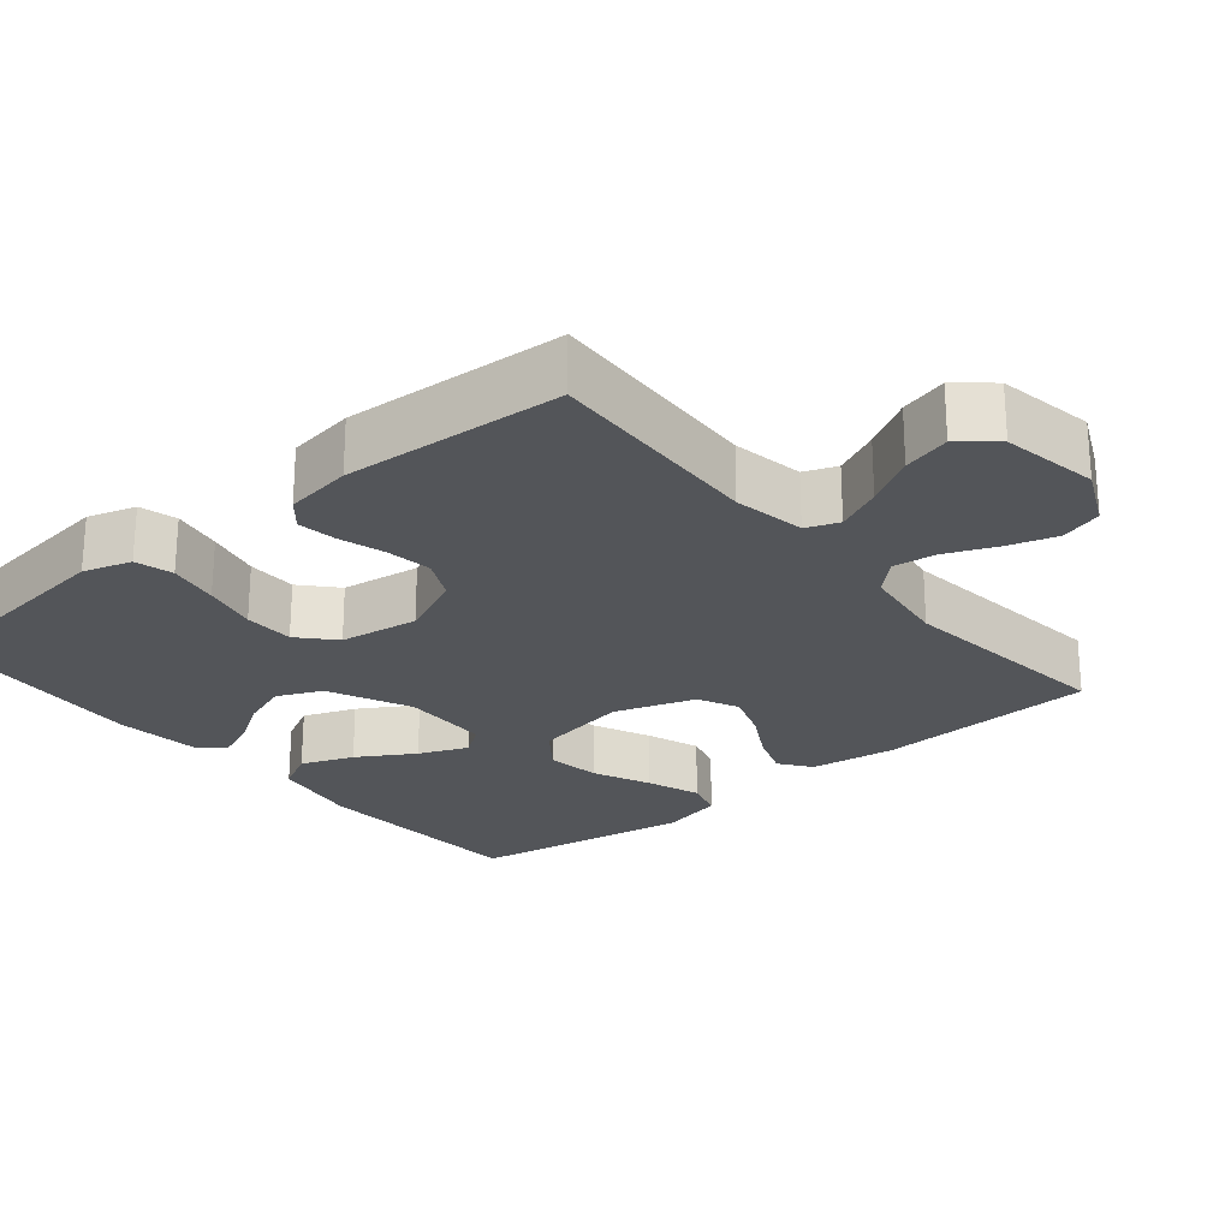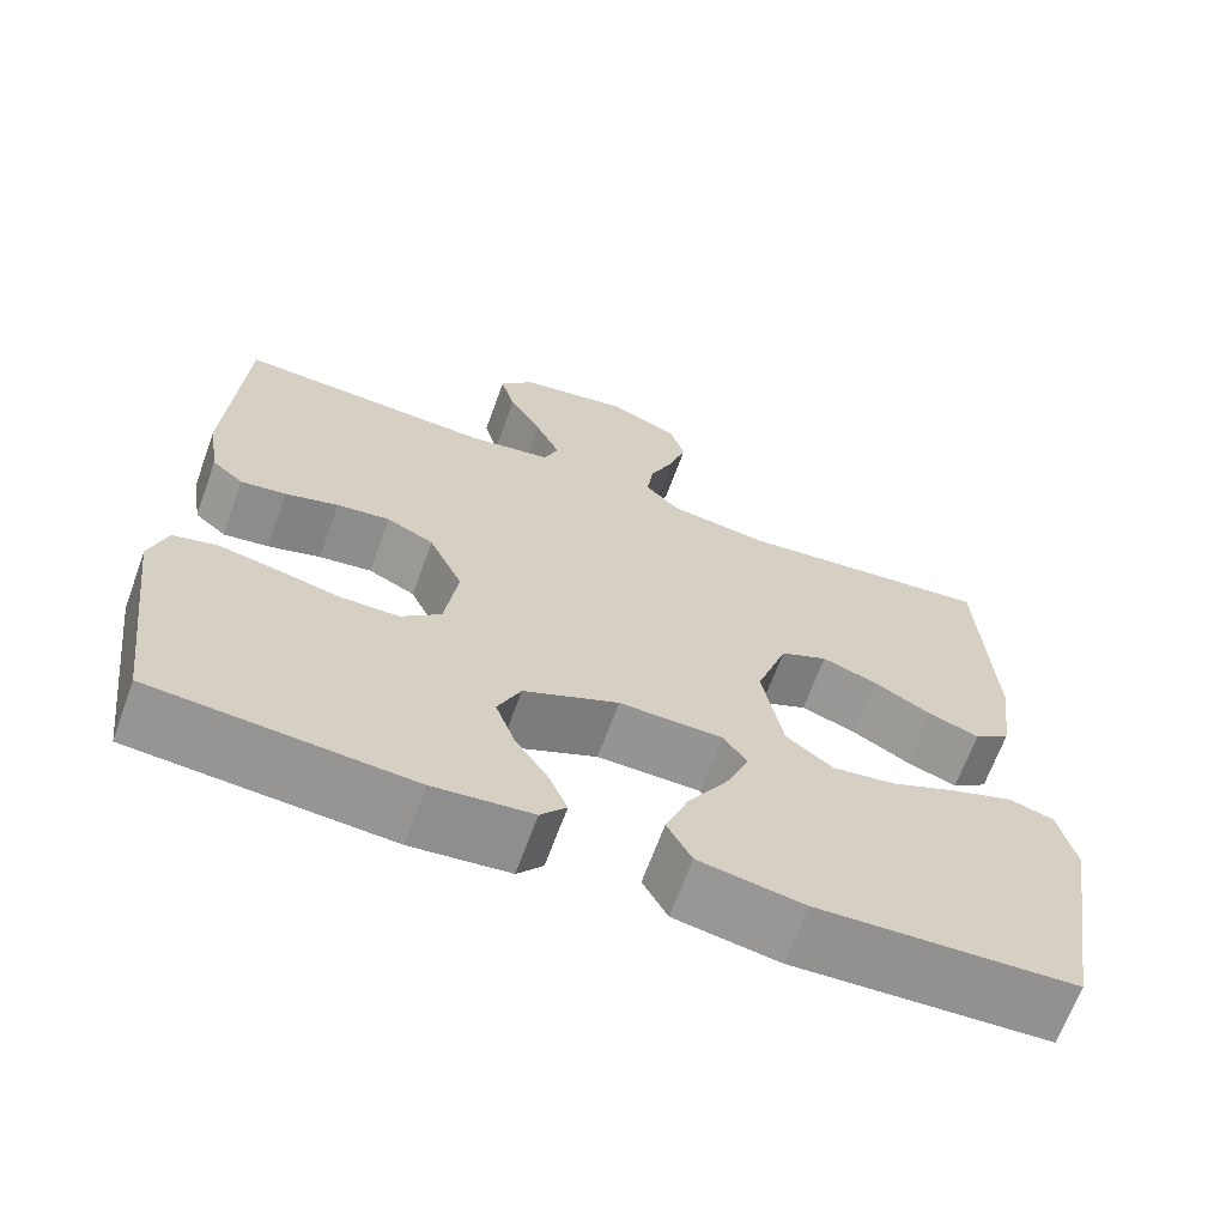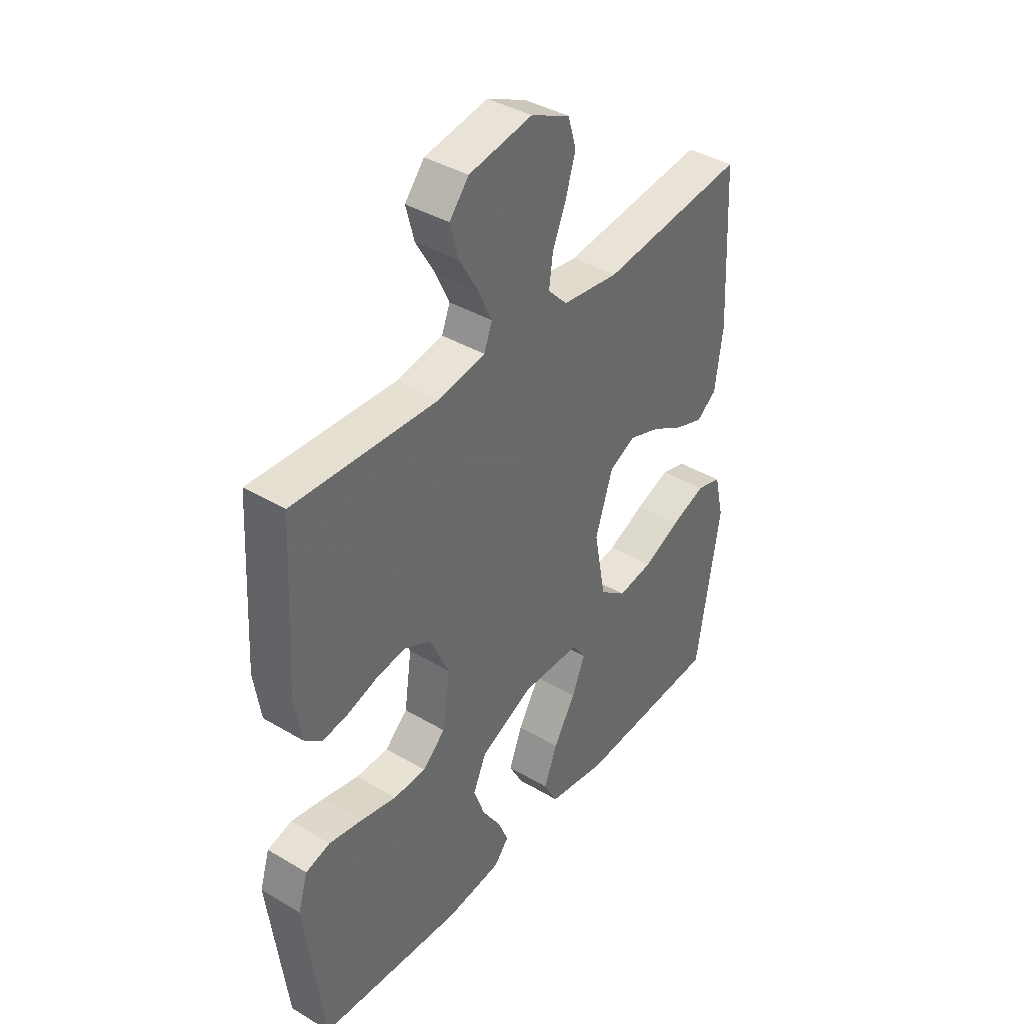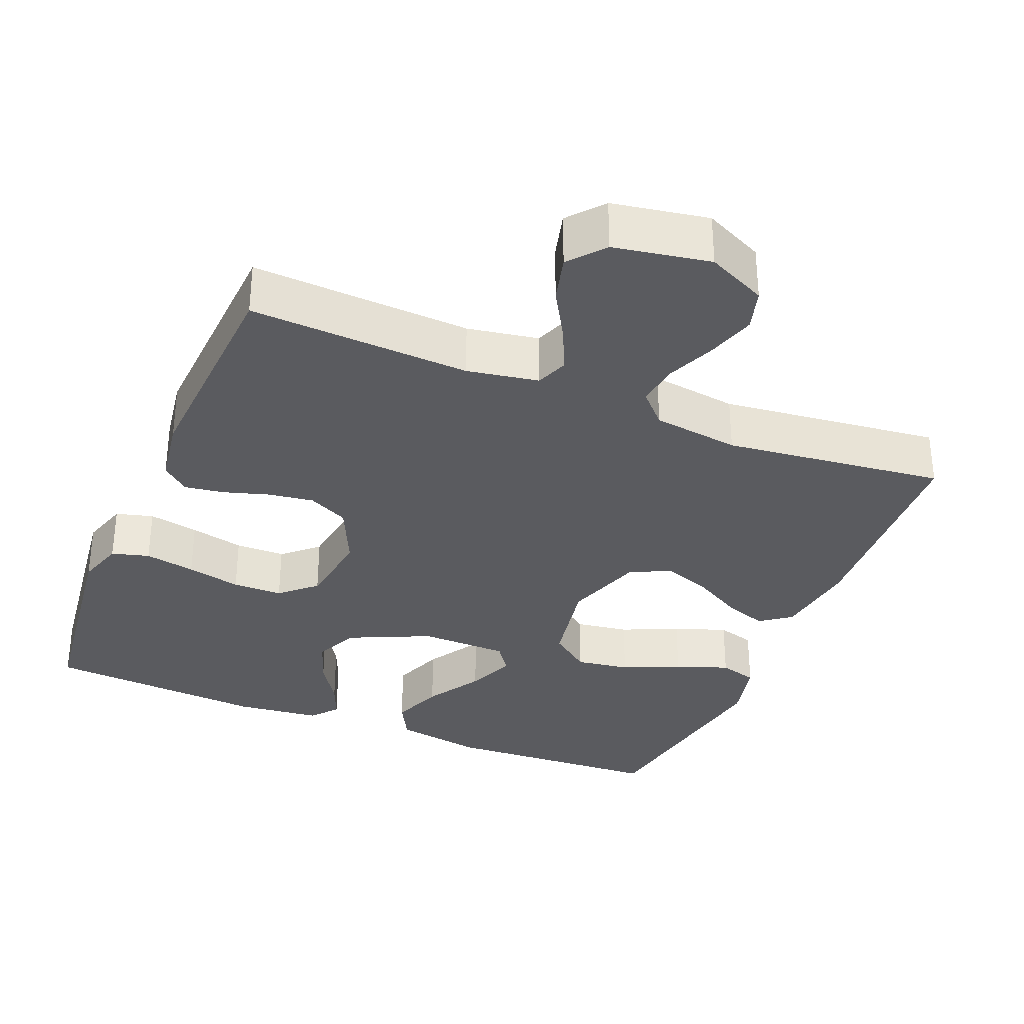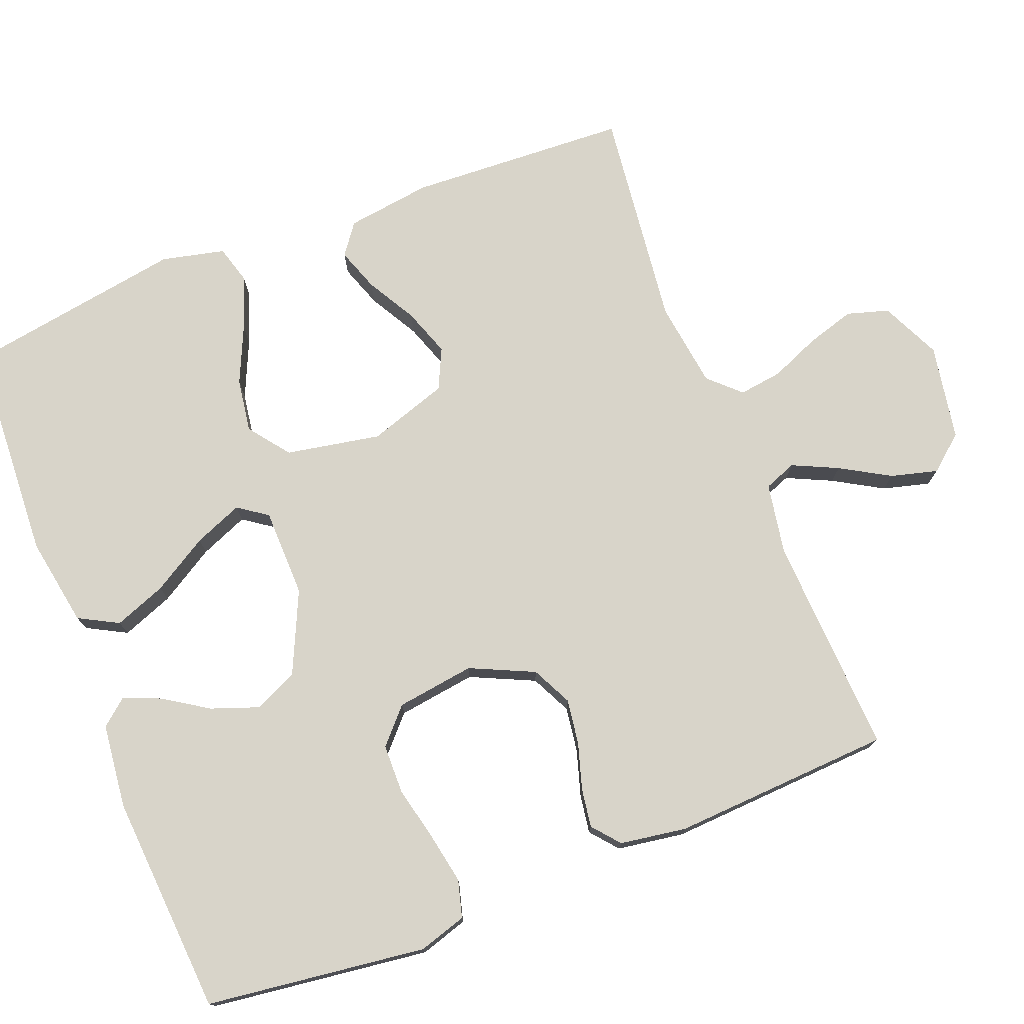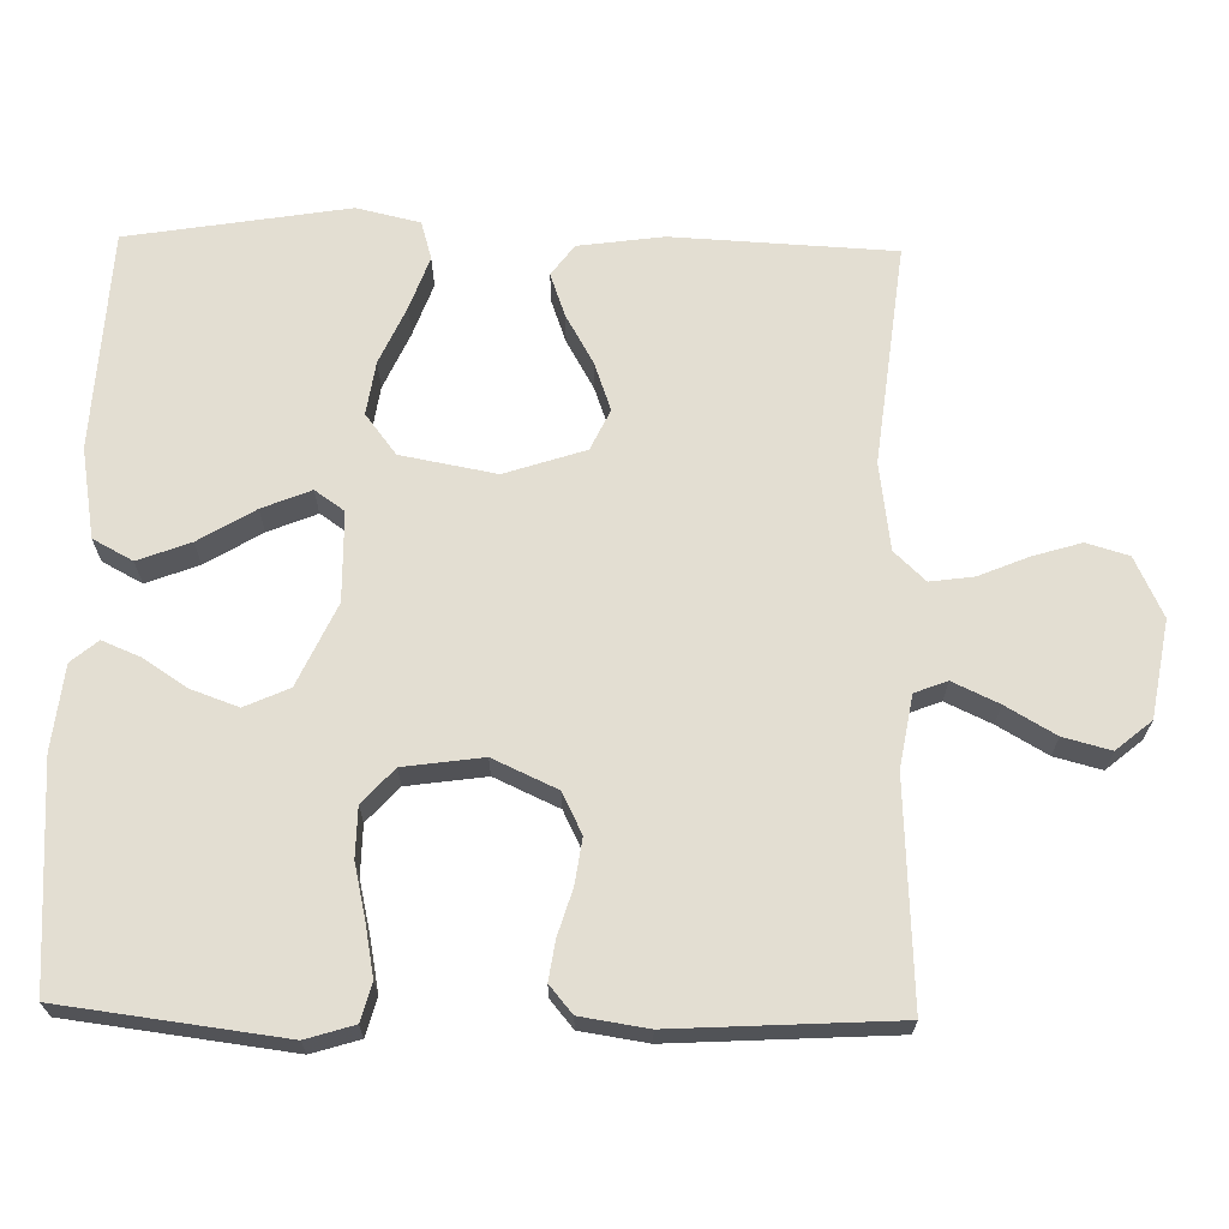
<metadata>
{"format":"obj","ext":"obj","renderer":"f3d","projection":"perspective","resolution":1024,"background":"white","views":[{"elev":-24.4,"azim":-50.4,"up":"+Y"},{"elev":-66.8,"azim":-20.0,"up":"+Z"},{"elev":39.4,"azim":-53.5,"up":"+Z"},{"elev":-33.0,"azim":-22.4,"up":"+Y"},{"elev":75.5,"azim":-111.4,"up":"+Y"},{"elev":67.6,"azim":-88.8,"up":"+Y"}]}
</metadata>
<code>
v -0.5 0.07 -0.5
v -0.538 0.07 -0.2
v -0.518 0.07 -0.135
v -0.467 0.07 -0.121
v -0.398 0.07 -0.134
v -0.324 0.07 -0.151
v -0.256 0.07 -0.15
v -0.209 0.07 -0.107
v -0.194 0.07 0
v -0.234 0.07 0.087
v -0.289 0.07 0.114
v -0.351 0.07 0.105
v -0.413 0.07 0.086
v -0.466 0.07 0.078
v -0.503 0.07 0.109
v -0.517 0.07 0.2
v -0.5 0.07 0.5
v -0.2 0.07 0.485
v -0.103 0.07 0.502
v -0.086 0.07 0.546
v -0.115 0.07 0.608
v -0.154 0.07 0.675
v -0.171 0.07 0.739
v -0.131 0.07 0.787
v 0 0.07 0.81
v 0.081 0.07 0.772
v 0.098 0.07 0.715
v 0.078 0.07 0.649
v 0.05 0.07 0.582
v 0.042 0.07 0.523
v 0.082 0.07 0.481
v 0.2 0.07 0.465
v 0.5 0.07 0.5
v 0.515 0.07 0.2
v 0.499 0.07 0.084
v 0.457 0.07 0.053
v 0.398 0.07 0.074
v 0.331 0.07 0.112
v 0.266 0.07 0.135
v 0.211 0.07 0.109
v 0.175 0.07 0
v 0.199 0.07 -0.129
v 0.254 0.07 -0.171
v 0.327 0.07 -0.16
v 0.405 0.07 -0.125
v 0.477 0.07 -0.099
v 0.529 0.07 -0.114
v 0.549 0.07 -0.2
v 0.5 0.07 -0.5
v 0.2 0.07 -0.516
v 0.078 0.07 -0.495
v 0.049 0.07 -0.441
v 0.076 0.07 -0.37
v 0.122 0.07 -0.294
v 0.149 0.07 -0.228
v 0.121 0.07 -0.188
v 0 0.07 -0.186
v -0.111 0.07 -0.237
v -0.138 0.07 -0.297
v -0.115 0.07 -0.361
v -0.076 0.07 -0.421
v -0.055 0.07 -0.472
v -0.085 0.07 -0.508
v -0.2 0.07 -0.521
v -0.5 0 -0.5
v -0.538 0 -0.2
v -0.518 0 -0.135
v -0.467 0 -0.121
v -0.398 0 -0.134
v -0.324 0 -0.151
v -0.256 0 -0.15
v -0.209 0 -0.107
v -0.194 0 0
v -0.234 0 0.087
v -0.289 0 0.114
v -0.351 0 0.105
v -0.413 0 0.086
v -0.466 0 0.078
v -0.503 0 0.109
v -0.517 0 0.2
v -0.5 0 0.5
v -0.2 0 0.485
v -0.103 0 0.502
v -0.086 0 0.546
v -0.115 0 0.608
v -0.154 0 0.675
v -0.171 0 0.739
v -0.131 0 0.787
v 0 0 0.81
v 0.081 0 0.772
v 0.098 0 0.715
v 0.078 0 0.649
v 0.05 0 0.582
v 0.042 0 0.523
v 0.082 0 0.481
v 0.2 0 0.465
v 0.5 0 0.5
v 0.515 0 0.2
v 0.499 0 0.084
v 0.457 0 0.053
v 0.398 0 0.074
v 0.331 0 0.112
v 0.266 0 0.135
v 0.211 0 0.109
v 0.175 0 0
v 0.199 0 -0.129
v 0.254 0 -0.171
v 0.327 0 -0.16
v 0.405 0 -0.125
v 0.477 0 -0.099
v 0.529 0 -0.114
v 0.549 0 -0.2
v 0.5 0 -0.5
v 0.2 0 -0.516
v 0.078 0 -0.495
v 0.049 0 -0.441
v 0.076 0 -0.37
v 0.122 0 -0.294
v 0.149 0 -0.228
v 0.121 0 -0.188
v 0 0 -0.186
v -0.111 0 -0.237
v -0.138 0 -0.297
v -0.115 0 -0.361
v -0.076 0 -0.421
v -0.055 0 -0.472
v -0.085 0 -0.508
v -0.2 0 -0.521
f 4 5 6
f 3 4 6
f 2 3 6
f 1 2 6
f 64 1 6
f 63 64 6
f 62 63 6
f 61 62 6
f 60 61 6
f 59 60 6 7
f 58 59 7 8
f 57 58 8 9
f 56 57 9 10
f 52 53 54
f 51 52 54
f 50 51 54
f 49 50 54
f 48 49 54
f 47 48 54
f 46 47 54
f 45 46 54
f 44 45 54
f 43 44 54 55
f 42 43 55 56
f 36 37 38
f 35 36 38
f 34 35 38
f 33 34 38
f 32 33 38
f 31 32 38 39
f 30 31 39 40
f 27 28 29
f 26 27 29
f 25 26 29
f 24 25 29
f 23 24 29
f 22 23 29
f 21 22 29
f 20 21 29 30
f 30 40 41
f 20 30 41
f 19 20 41
f 16 17 18
f 15 16 18
f 14 15 18
f 13 14 18
f 12 13 18
f 11 12 18 19
f 42 56 10
f 41 42 10
f 19 41 10
f 10 11 19
f 70 69 68
f 70 68 67
f 70 67 66
f 70 66 65
f 70 65 128
f 70 128 127
f 70 127 126
f 70 126 125
f 70 125 124
f 71 70 124 123
f 72 71 123 122
f 73 72 122 121
f 74 73 121 120
f 118 117 116
f 118 116 115
f 118 115 114
f 118 114 113
f 118 113 112
f 118 112 111
f 118 111 110
f 118 110 109
f 118 109 108
f 119 118 108 107
f 120 119 107 106
f 102 101 100
f 102 100 99
f 102 99 98
f 102 98 97
f 102 97 96
f 103 102 96 95
f 104 103 95 94
f 93 92 91
f 93 91 90
f 93 90 89
f 93 89 88
f 93 88 87
f 93 87 86
f 93 86 85
f 94 93 85 84
f 105 104 94
f 105 94 84
f 105 84 83
f 82 81 80
f 82 80 79
f 82 79 78
f 82 78 77
f 82 77 76
f 83 82 76 75
f 74 120 106
f 74 106 105
f 74 105 83
f 83 75 74
f 1 65 66 2
f 2 66 67 3
f 3 67 68 4
f 4 68 69 5
f 5 69 70 6
f 6 70 71 7
f 7 71 72 8
f 8 72 73 9
f 9 73 74 10
f 10 74 75 11
f 11 75 76 12
f 12 76 77 13
f 13 77 78 14
f 14 78 79 15
f 15 79 80 16
f 16 80 81 17
f 17 81 82 18
f 18 82 83 19
f 19 83 84 20
f 20 84 85 21
f 21 85 86 22
f 22 86 87 23
f 23 87 88 24
f 24 88 89 25
f 25 89 90 26
f 26 90 91 27
f 27 91 92 28
f 28 92 93 29
f 29 93 94 30
f 30 94 95 31
f 31 95 96 32
f 32 96 97 33
f 33 97 98 34
f 34 98 99 35
f 35 99 100 36
f 36 100 101 37
f 37 101 102 38
f 38 102 103 39
f 39 103 104 40
f 40 104 105 41
f 41 105 106 42
f 42 106 107 43
f 43 107 108 44
f 44 108 109 45
f 45 109 110 46
f 46 110 111 47
f 47 111 112 48
f 48 112 113 49
f 49 113 114 50
f 50 114 115 51
f 51 115 116 52
f 52 116 117 53
f 53 117 118 54
f 54 118 119 55
f 55 119 120 56
f 56 120 121 57
f 57 121 122 58
f 58 122 123 59
f 59 123 124 60
f 60 124 125 61
f 61 125 126 62
f 62 126 127 63
f 63 127 128 64
f 64 128 65 1

</code>
